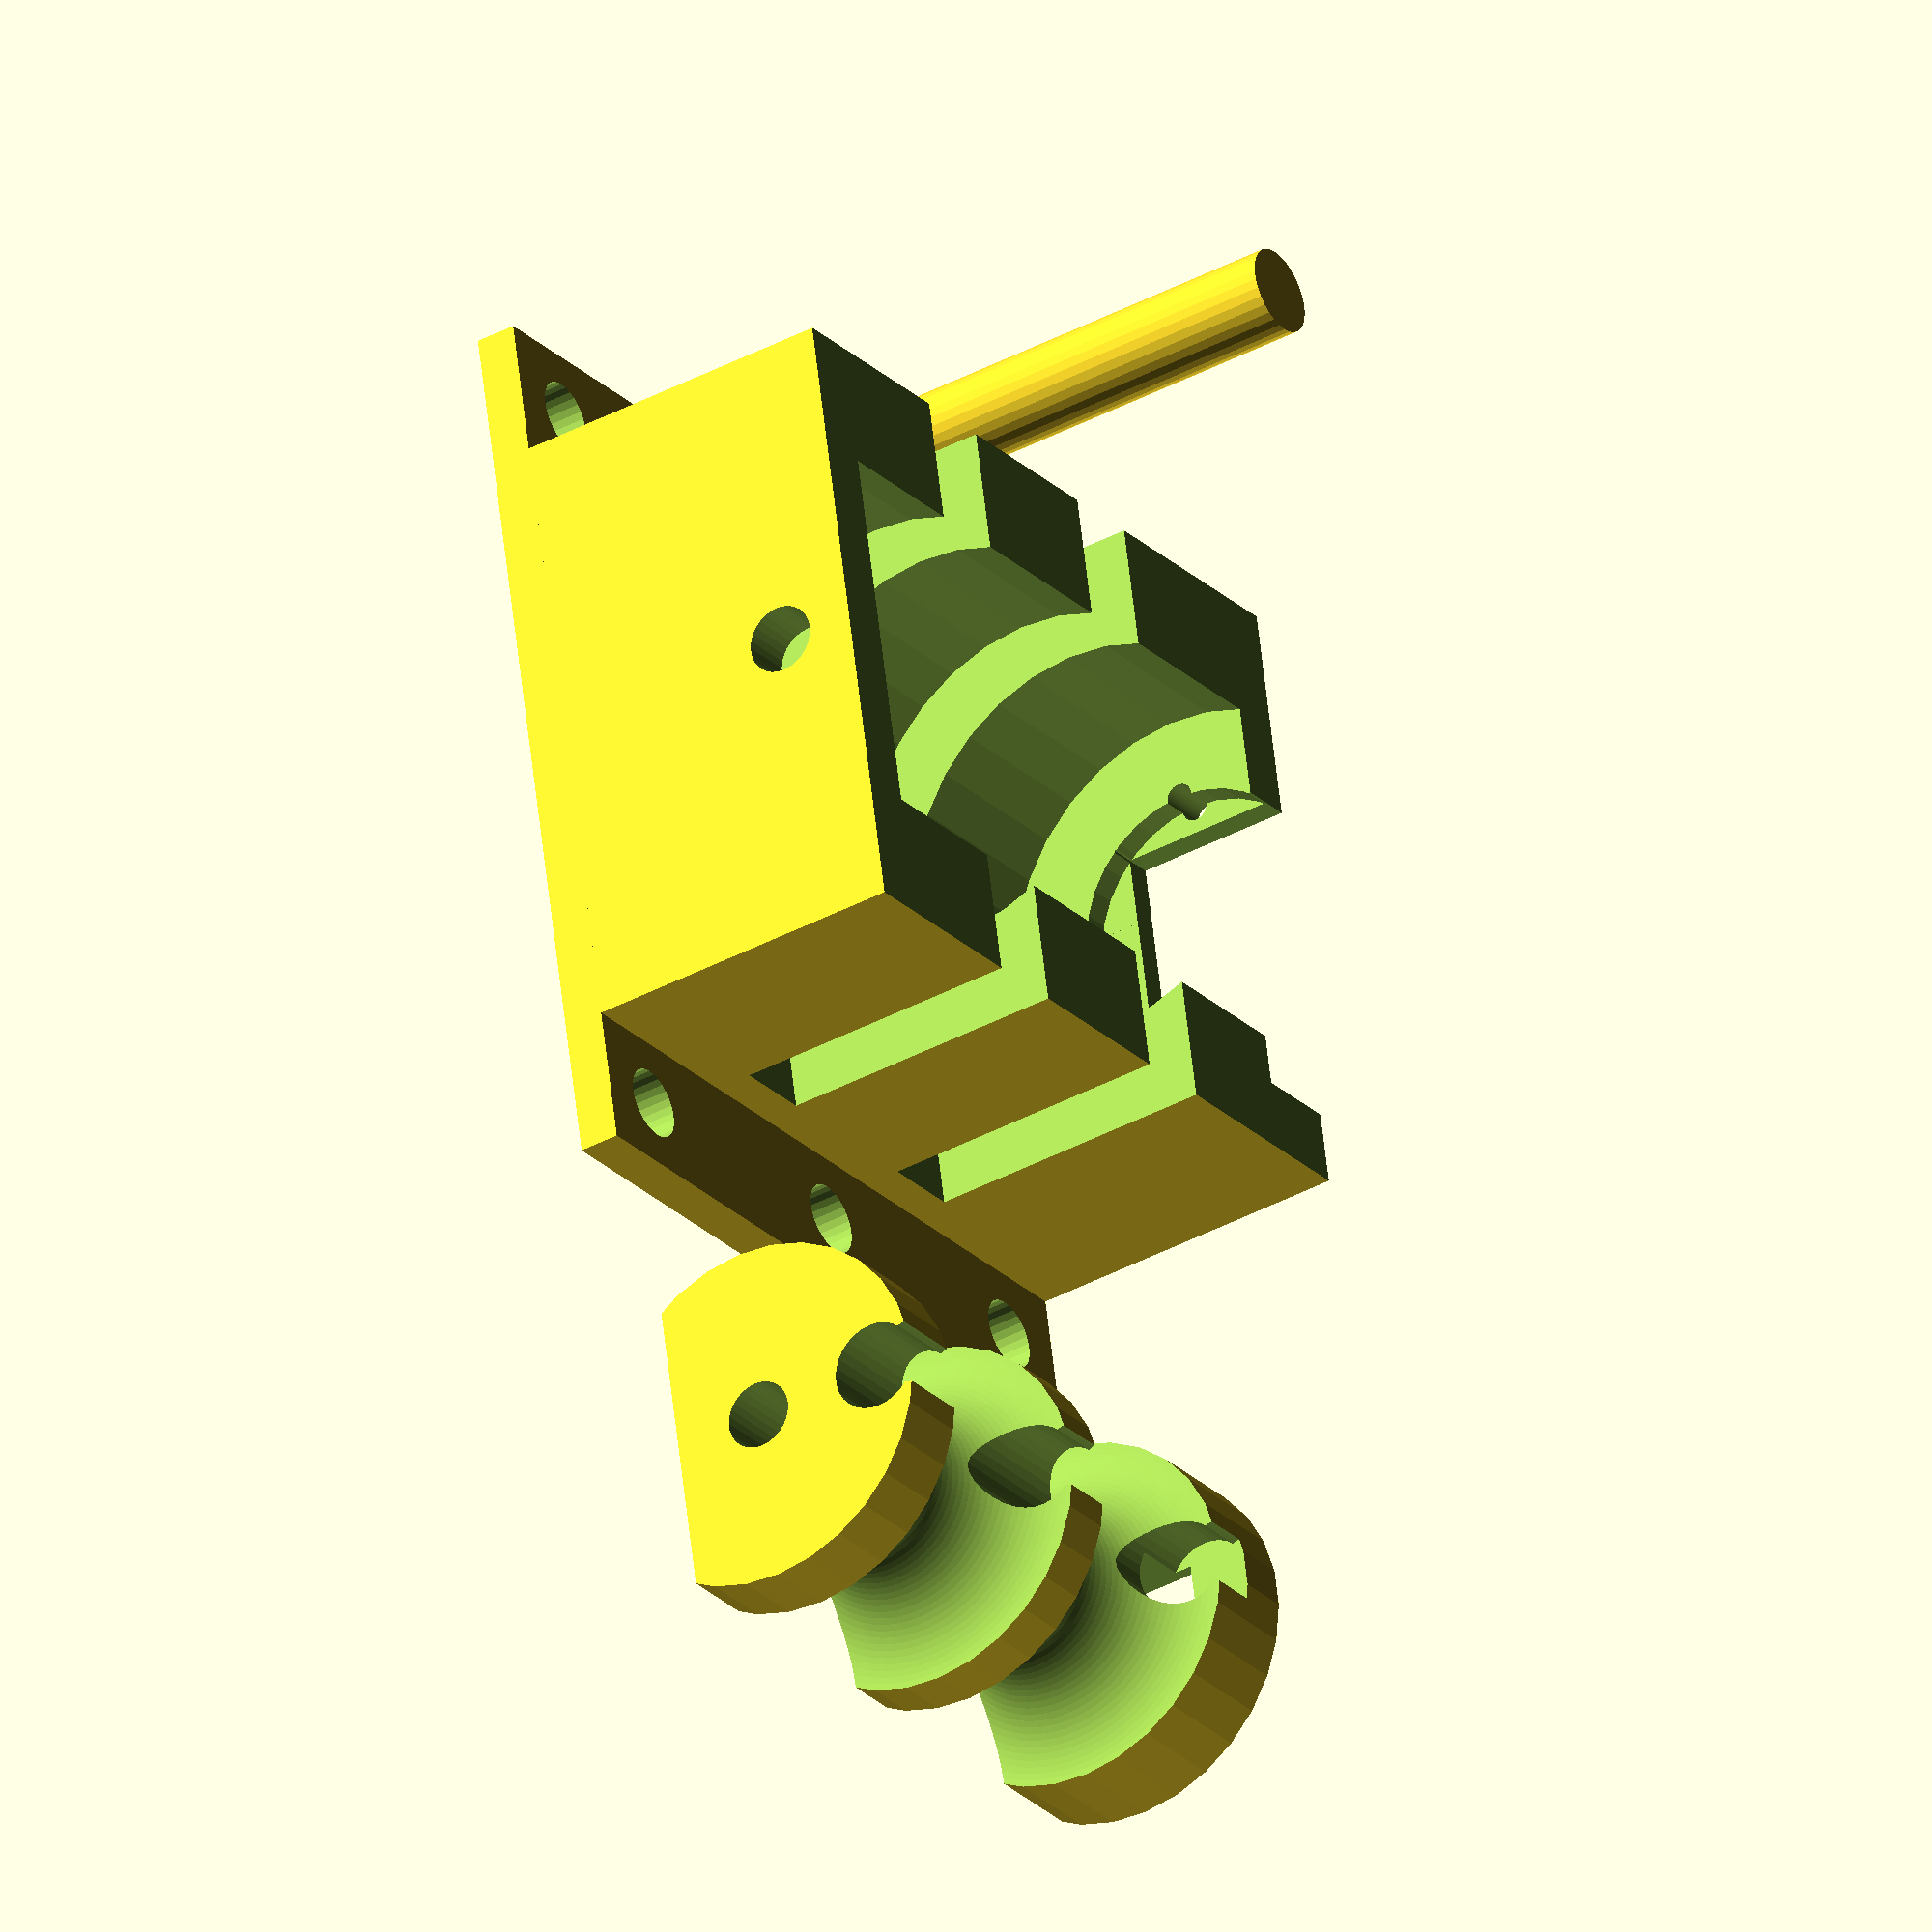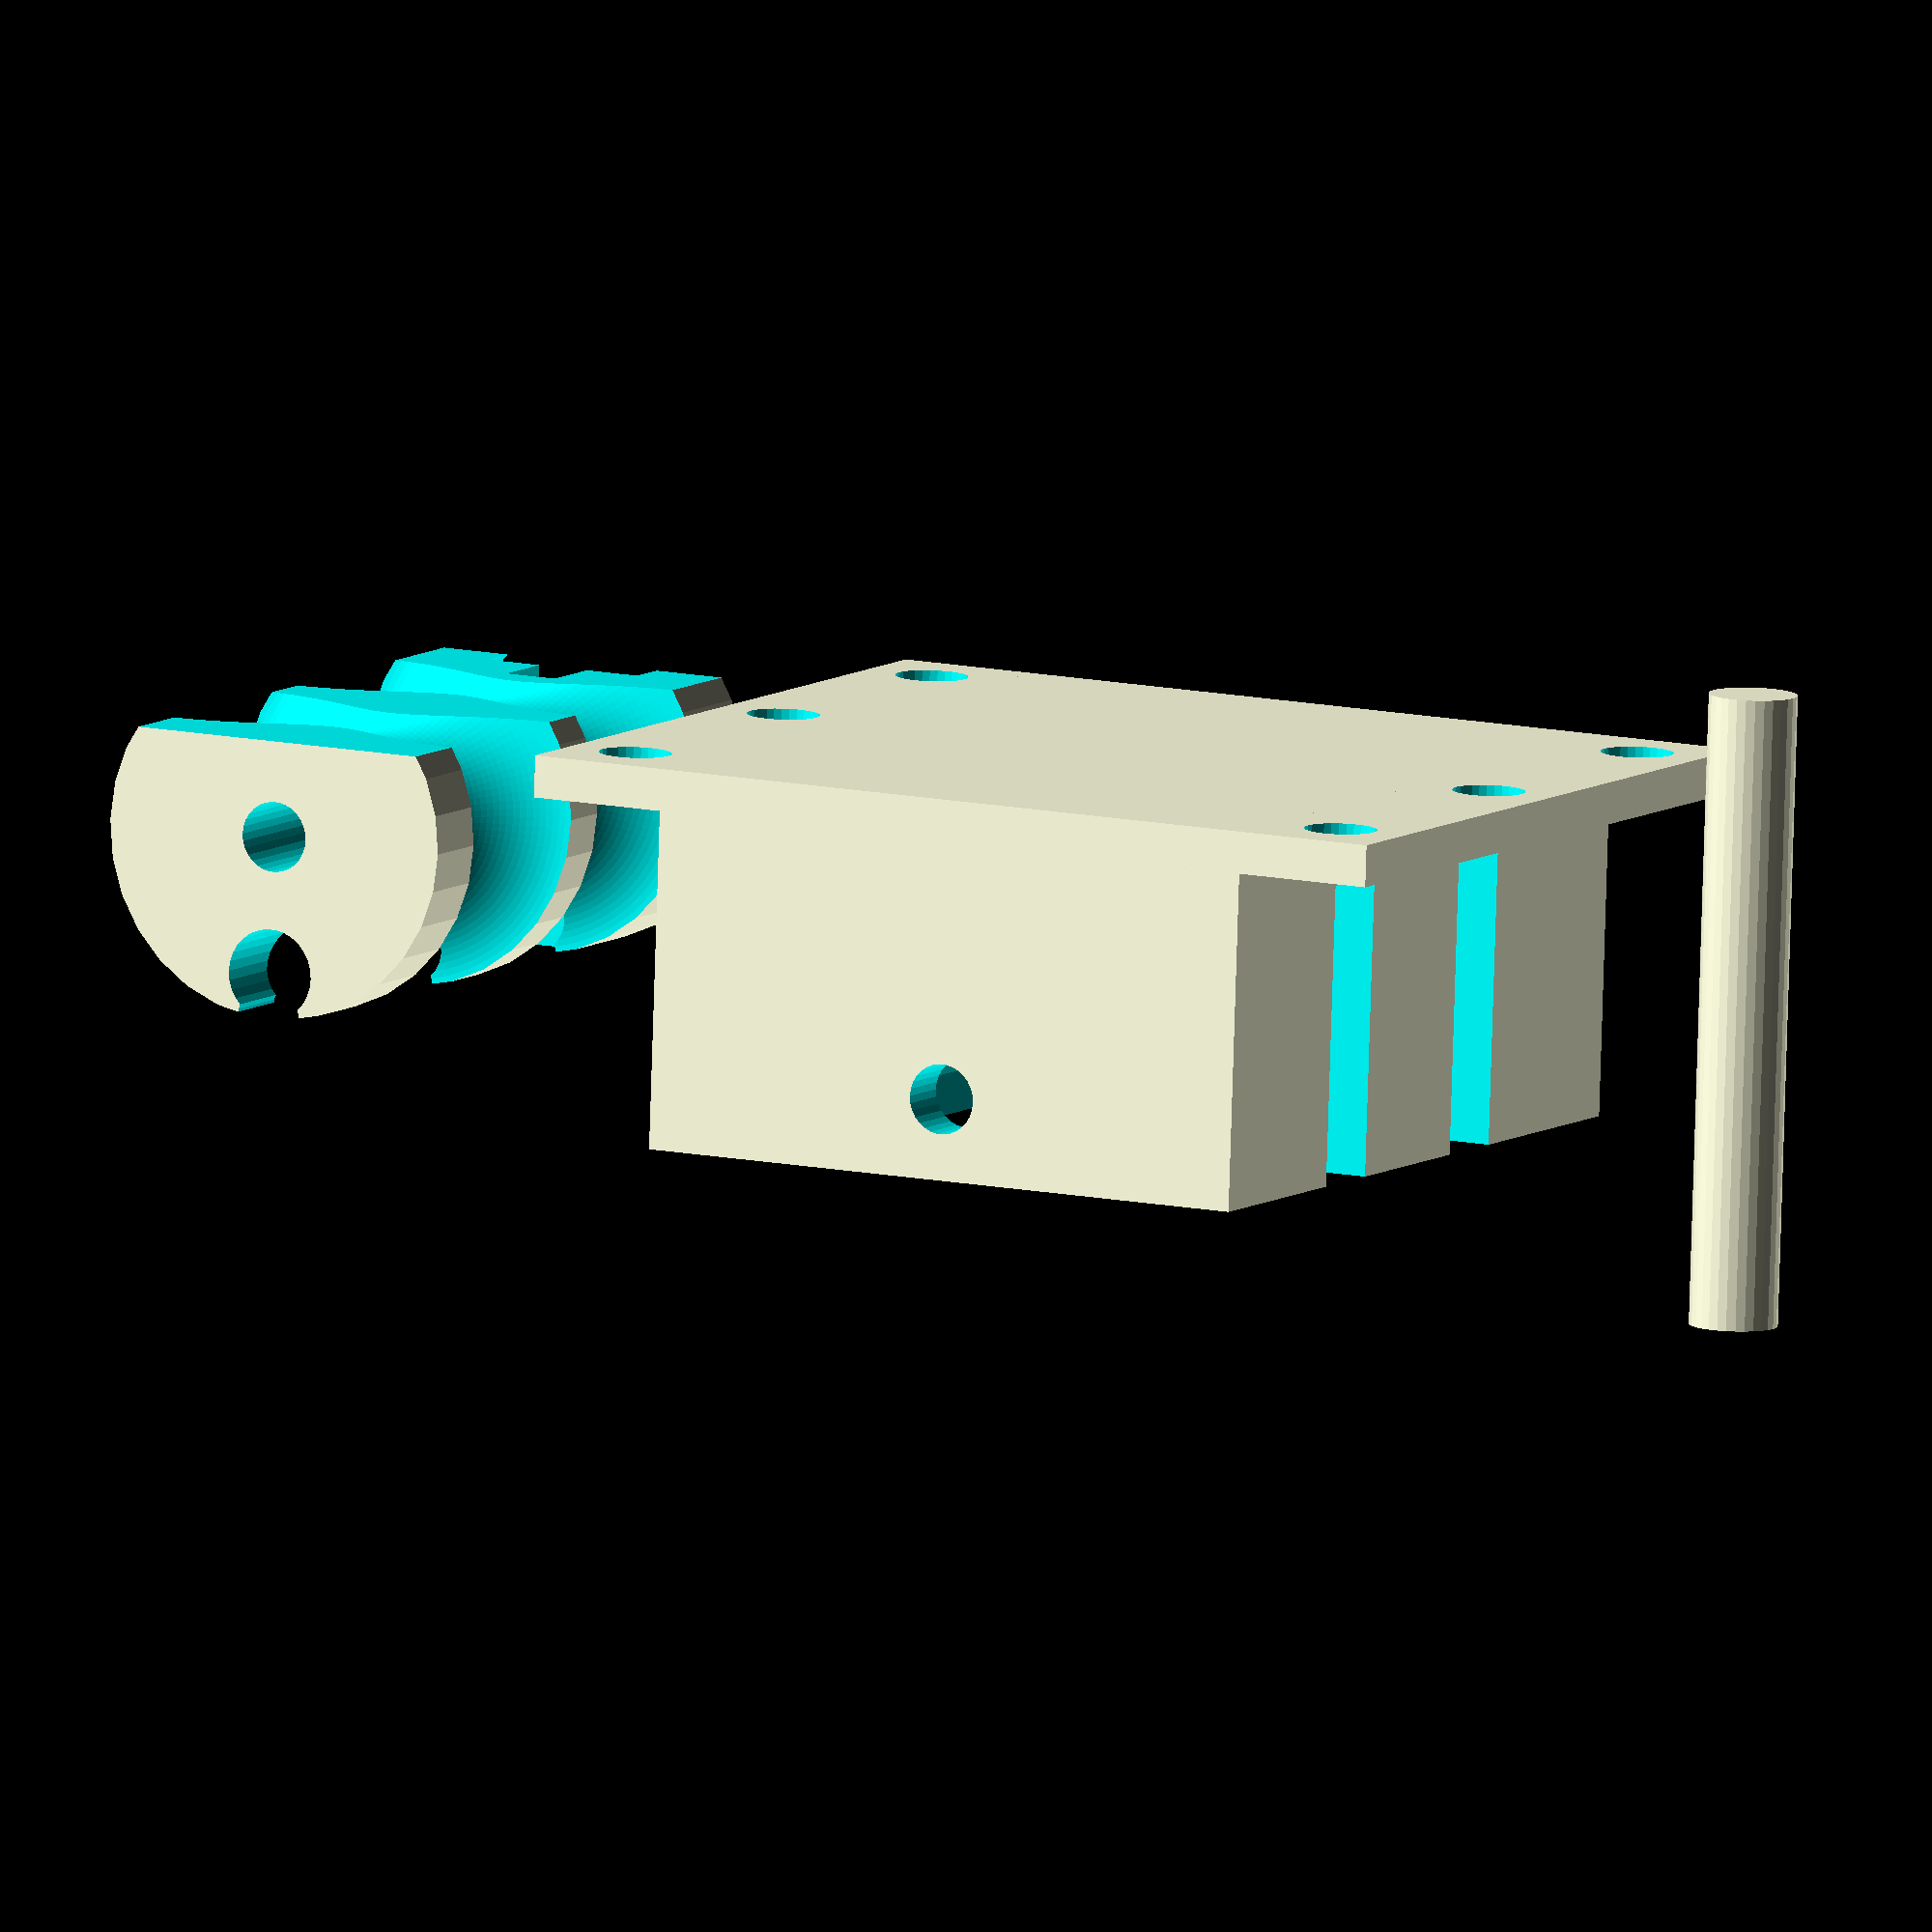
<openscad>
// peristaltic valve
// https://github.com/davidelliott/parametric-lab 
// License: CC-BY

// This design is for a peristaltic valve which can pinch multiple tubes to control flow.


// Main configurable parameters
explode_multiplier=0; // set at zero to disable exploding the design - output will appear as finished object
pipe_outer_dia=6;
pipe_bore_dia=2;

pipe_spacing=19; // distance between in/out pipes where they emerge in the housing
//bolt_radius=3.2; // M6 bolt diameter = 6mm, leave some clearance
// servo to be installed on side
servo_length=24.6;
servo_hole_spacing=28.6;
servo_axis_z=11.6/2;
servo_axis_x=7; // manual measurement - not shown on data sheet
servo_width=11.6;
servo_depth=24; // this is the depth of the main body along the rotating axis
//cam_axle_height=valve_height-servo_axis_z;
cam_axle_radius=2.5;
	roller_radius=3.15; // M6 rod could be used as the roller
fn_resolution=30; //quality vs render time
$fn=fn_resolution;
housing_floor_thickness=0; // this var needs to be removed, part of another design
housing_length=65;

peristaltic_valve_cutout_radius=15; // better to have this a fixed size suitable for the parts being used.
valve_height=30;
valve_wall_thickness_y=4; // sides where the axis / servo are
valve_wall_thickness_x=6; // front and back
valve_base_thickness=3;
valve_base_length=10;
cam_clearance=2;

pipe1_y = 20;
pipe2_y = pipe1_y+pipe_spacing;

peristaltic_pipe_radius=pipe_outer_dia/2;
///////////////////////////////
// calculate important dimensions
// Some of these would be suitable for manual setting
// The calculations just make reasonable estimates
pinch_depth=(pipe_bore_dia*2)/3;
axle_length=(2*cam_clearance)+valve_wall_thickness_y;

//h_in=valve_height/3; // height of inlet pipe
//h_out=valve_height/4; // height of outlet pipe

h_in=housing_floor_thickness+valve_base_thickness+cam_clearance;

valve_length=(peristaltic_valve_cutout_radius+valve_wall_thickness_x+cam_clearance)*2;

cam_axle_height=h_in+peristaltic_valve_cutout_radius+pinch_depth;

// Note
// cam_clearance raises up the cam a bit so it will not catch.
// however the roller distance to the pipe should be accurate, hence
// the cam_clearance is added to the base, raising the floor
// i.e. the clearance applies to the cam but does not affect the pinching depth

//////////////////////////////////
show=1; // 1=printable; 2=assembled; 3=testing

if(show==3) {
intersection(){
cam();
peristaltic_valve();
}
}

if(show==2) {
/// Show complete assembly ///
// add the peristaltic valve
//color("orange")
peristaltic_valve();

// add the valve cam
color("red")
cam();

// add the valve cam roller
color("purple")
cam_roller();

// show the servo
color("blue")
servo();

} /// End of complete assembly ///

if(show==1) {
/// Show individual parts arranged for printing ///
translate([-10,0,valve_height]){
rotate([0,180,0]){
difference(){
cam();
servo();
}
}
}

difference(){
peristaltic_valve();
servo();
}

translate([40,0,cam_roller_length]){
rotate([270,0,0]){
cam_roller();
}
}

} /// End of printable parts ///

///////////////
// VARIABLES //
///////////////
// these variables are used by the modules and probably don't need to be changed usually
valve_xpos=0;
valve_width=pipe_spacing*3;
valve_length_middle=valve_xpos+(valve_length/2);
valve_cutout_y=valve_width-(2*valve_wall_thickness_y); //offset+chamber_wall_thickness/2;
valve_ypos=0;
cam_roller_length=valve_cutout_y-(0.5*valve_wall_thickness_y)-(1*cam_clearance);


/////////////
// MODULES //
/////////////

module cam(explode=0) {
explode=explode*explode_multiplier;


	// Build a cylinder then cut parts away.
	difference(){
		// the main cylinder
		translate([valve_length_middle,valve_ypos+valve_cutout_y+valve_wall_thickness_y-(0.5*cam_clearance),cam_axle_height+explode]){
			rotate([90,0,0]) {
				cylinder(r=peristaltic_valve_cutout_radius-cam_clearance,h=valve_cutout_y-cam_clearance,$fn=fn_resolution);
			}
		}

		// cut off the top which is not needed
		translate([valve_xpos,valve_ypos,cam_axle_height+servo_axis_z+1+explode]){
			cube([valve_length,valve_width,servo_width+1]);
		}

		// Cut out a groove for the outlet pipe roller
		translate([valve_length_middle,pipe1_y,cam_axle_height+explode]){
			rotate([90,0,0])
			rotate_extrude(convexity = 10,$fn=100)
			translate([peristaltic_valve_cutout_radius-cam_clearance,0, 0])
			circle(r = peristaltic_pipe_radius*2.5, $fn=100);
		}

		// Cut out a groove for the inlet pipe roller
		translate([valve_length_middle,pipe2_y,cam_axle_height+explode]){
			rotate([90,0,0])
			rotate_extrude(convexity = 10,$fn=100)
			translate([peristaltic_valve_cutout_radius-cam_clearance,0, 0])
			circle(r = peristaltic_pipe_radius*2.5, $fn=100);
		}

		// cut out a hole for the roller to go in
		// the hole is offset so it is only open at one end
		translate([valve_length_middle,valve_ypos+valve_cutout_y+(1.25*valve_wall_thickness_y),cam_axle_height-peristaltic_valve_cutout_radius+cam_clearance+roller_radius+explode]){
			rotate([90,0,0]) {
				cylinder(r=roller_radius+0.1,h=cam_roller_length,$fn=fn_resolution);
			}
		}

		// cut off the sharp edge on the roller hole
		translate([valve_length_middle,valve_ypos+valve_cutout_y+(1.25*valve_wall_thickness_y),cam_axle_height-peristaltic_valve_cutout_radius+cam_clearance+explode]){
			rotate([90,0,0]) {
				cylinder(r=0.75*(roller_radius+0.1),h=cam_roller_length,$fn=fn_resolution);
			}
		}
	

	// make hole for an axle on the end where the servo is not
	
	translate([valve_length_middle,valve_ypos+valve_cutout_y+valve_wall_thickness_y-(0.5*cam_clearance)+axle_length+0.01,cam_axle_height+explode]){
		rotate([90,0,0]) {
			cylinder(r=cam_axle_radius,h=valve_cutout_y-cam_clearance+axle_length,$fn=fn_resolution);
		}
	}
	
	} // end of difference group
}


module cam_roller(explode=0) {
explode=explode*explode_multiplier;

	// draw the roller
		translate([valve_length_middle,valve_ypos+valve_cutout_y+(0.5*valve_wall_thickness_y),cam_axle_height-peristaltic_valve_cutout_radius+cam_clearance+roller_radius+explode]){
			rotate([90,0,0]) {
				cylinder(r=roller_radius,h=cam_roller_length,$fn=fn_resolution);
			}
		}

}


// servo - this is not part of the design but it's shape needs to be subtracted from some parts
module servo(explode=0) {
explode=explode*explode_multiplier;
	bracket_length=34;
	bracket_offset_y=2.5;
bracket_thickness=0.5;
rotor_drive_depth=6;
rotor_thickness=3.8;
rotor_length=17;
rotor_depth=5;
servo_depth_full=servo_depth+rotor_drive_depth;
first_hole=(servo_length-servo_hole_spacing)/2;



	translate([valve_length_middle-servo_length+servo_axis_x,valve_ypos-servo_depth+bracket_offset_y-bracket_thickness,cam_axle_height-servo_axis_z+explode]){
	cube([servo_length,servo_depth,servo_width]);

	// bracket

	translate([-(bracket_length-servo_length)/2,servo_depth-bracket_offset_y,0]){
	cube([bracket_length,bracket_thickness,servo_width]);
	}
	// screw hole 1
	translate([first_hole,servo_depth,servo_width/2])
	rotate([90,0,0])
	cylinder(r=1,h=servo_depth_full);

	// screw hole 2
	translate([first_hole+servo_hole_spacing,servo_depth,servo_width/2])
	rotate([90,0,0])
	cylinder(r=1,h=servo_depth_full);

	// rotor drive
	translate([servo_length-servo_axis_x,servo_depth_full+0.01,servo_width/2]){
		rotate([90,0,0]){
		cylinder(d=18,h=rotor_drive_depth);
		}
	}

	// axle
	translate([servo_length-servo_axis_x,servo_depth_full+rotor_thickness+2,servo_width/2]){
		rotate([90,0,0]){
		cylinder(r=0.3,h=servo_depth_full);
		}
	}
	// rotor
	translate([servo_length-servo_axis_x-(rotor_length/2),servo_depth_full-rotor_drive_depth,(servo_width/2)-rotor_thickness/2]){
		//cube([rotor_length,rotor_depth+rotor_drive_depth,rotor_thickness]);
	}

	translate([servo_length-servo_axis_x-(rotor_thickness/2),servo_depth_full-rotor_drive_depth,(servo_width/2)+rotor_length/2]){
	rotate([0,90,0]){
			cube([rotor_length,rotor_depth+rotor_drive_depth,rotor_thickness]);
		}
	}

}	

}


module peristaltic_valve(explode=0) {
explode=explode*explode_multiplier;

first_hole=(servo_length-servo_hole_spacing)/2;
// Build the main control surface: a cuboid with cylindrical cutout
difference(){
	// A cuboid from which we will cut away to make the shape
	translate([valve_xpos,valve_ypos,housing_floor_thickness+explode]){
		cube([valve_length,valve_width,valve_height-housing_floor_thickness]);
	}	
	
	// cutting away several bits - therefore use union here to merge the cutout shapes
	union(){
	// Cut out a cylinder
	translate([valve_length_middle,valve_ypos+valve_cutout_y+valve_wall_thickness_y,cam_axle_height+explode]){
		rotate([90,0,0]) {
			cylinder(r=peristaltic_valve_cutout_radius,h=valve_cutout_y,$fn=fn_resolution);
		}
	}
	// cut out a path for the outlet pipe
	translate([valve_xpos-1,pipe1_y-peristaltic_pipe_radius,h_in+cam_clearance-pinch_depth+explode]){
		cube([housing_length+1,pipe_outer_dia,valve_height]);
	}
	
	// cut out a path for the intlet pipe
	translate([valve_xpos-1,pipe2_y-peristaltic_pipe_radius,h_in+cam_clearance-pinch_depth+explode]){
		cube([housing_length+1,peristaltic_pipe_radius*2,valve_height]);
	}

	}

	// cut out a hole for the cam axle
	translate([valve_length_middle,chamber_external_radius+valve_width,cam_axle_height+explode]){
		rotate([90,0,0]) {
			cylinder(r=cam_axle_radius*1.05,h=valve_cutout_y*2,$fn=fn_resolution);
		}
	}
	
	// axle hole
	translate([valve_length_middle,valve_ypos+valve_cutout_y+valve_wall_thickness_y-(0.5*cam_clearance)+axle_length+0.01,cam_axle_height+explode]){
		rotate([90,0,0]) {
			cylinder(r=cam_axle_radius,h=valve_cutout_y-cam_clearance+axle_length,$fn=fn_resolution);
		}
	}

	// cut out a hole where the servo will be mounted
	translate([valve_length_middle-servo_length+servo_axis_x,valve_ypos-1,cam_axle_height-servo_axis_z+explode]){
	cube([servo_length,7.3,servo_width+1]);

	// screw hole 1
	translate([first_hole,7.3,servo_width/2])
	rotate([90,0,0])
	cylinder(r=1,h=7.3);

	// screw hole 2
	translate([first_hole+servo_hole_spacing,7.3,servo_width/2])
	rotate([90,0,0])
	cylinder(r=1,h=7.3);

}	

	// cut off the top because we cannot build over the top of the servo hole
	// anyway nothing is needed above the control surface
	translate([valve_xpos-1,valve_ypos-1,cam_axle_height+servo_axis_z+explode]){
	cube([valve_length+2,valve_width+1.1,valve_height]);
	}

}

	// add a base with screw holes
	difference(){
	translate([valve_xpos-valve_base_length,valve_ypos,housing_floor_thickness+explode]){
		cube([valve_length+(2*valve_base_length),valve_width,valve_base_thickness]);
	}	

	// screw holes
	valve_mounting_screw_holes(explode=explode);
	}

}

module valve_mounting_screw_holes(explode=0) {
explode=explode*explode_multiplier;
z=-0.5*valve_height+explode;
y0=valve_ypos+(0.1*valve_width);
y1=valve_ypos+(0.9*valve_width);
y2=valve_ypos+(0.5*valve_width);

x0=valve_xpos-0.5*valve_base_length;
x1=valve_xpos+0.5*valve_base_length+valve_length;

	//valve_width
	translate([x0,y0,z]) 
		cylinder(h=valve_height, r=2.6, $fn=fn_resolution);
	translate([x0,y1,z]) 
		cylinder(h=valve_height, r=2.6, $fn=fn_resolution);
	translate([x0,y2,z]) 
		cylinder(h=valve_height, r=2.6, $fn=fn_resolution);
	translate([x1,y0,z]) 
		cylinder(h=valve_height, r=2.6, $fn=fn_resolution);
	translate([x1,y1,z]) 
		cylinder(h=valve_height, r=2.6, $fn=fn_resolution);
	translate([x1,y2,z]) 
		cylinder(h=valve_height, r=2.6, $fn=fn_resolution);
}

</openscad>
<views>
elev=39.0 azim=258.6 roll=304.1 proj=o view=wireframe
elev=81.4 azim=152.7 roll=178.2 proj=o view=wireframe
</views>
